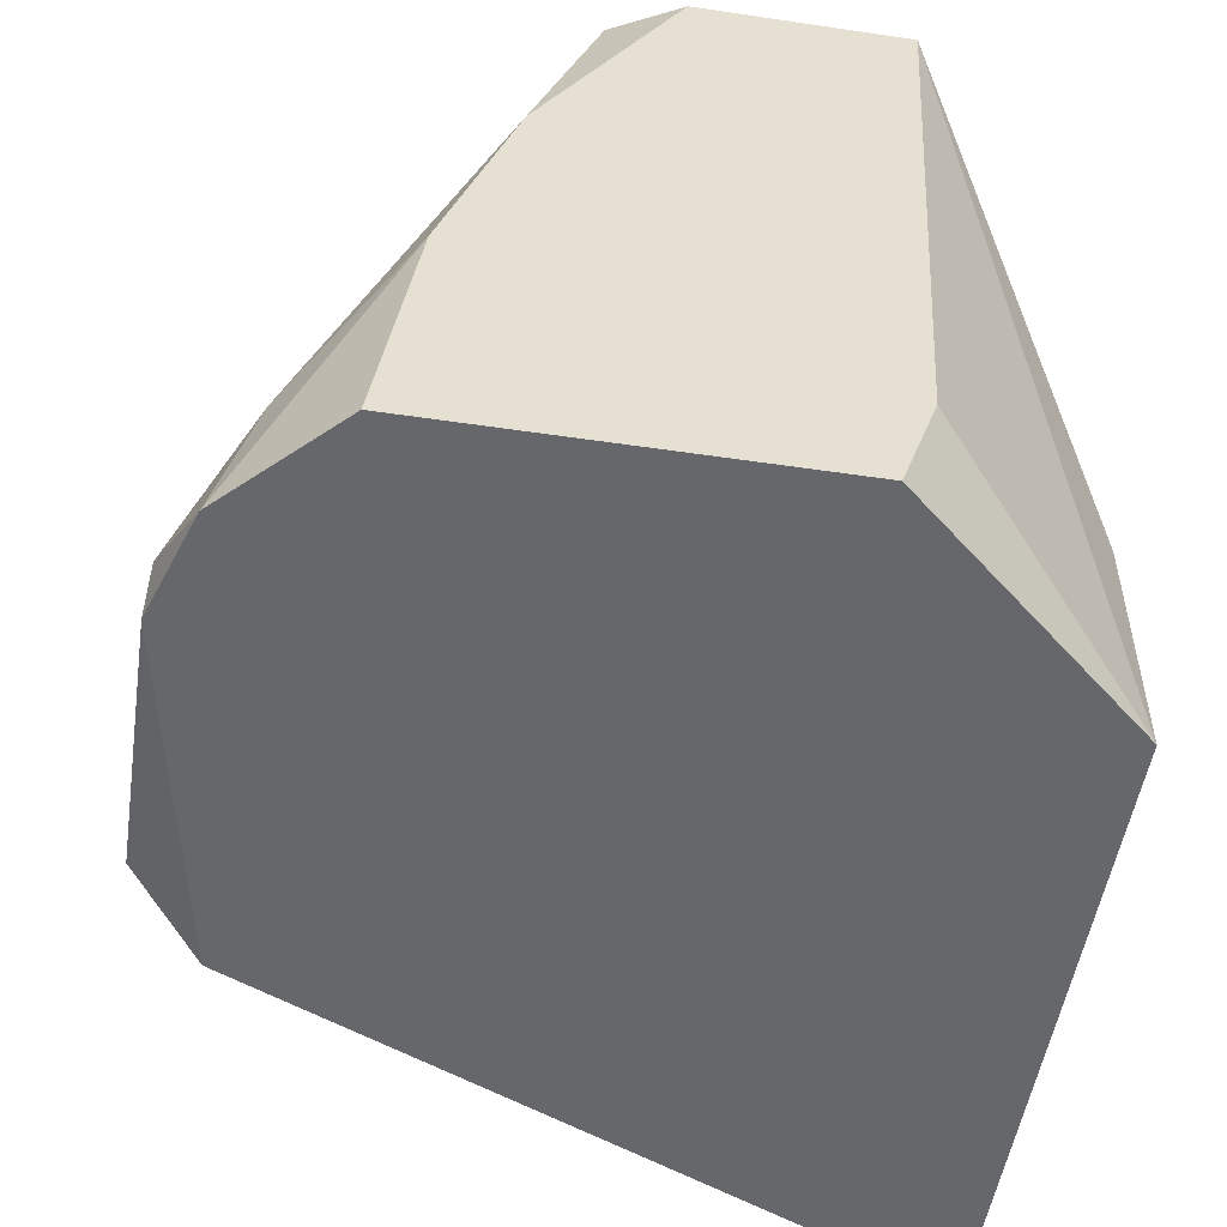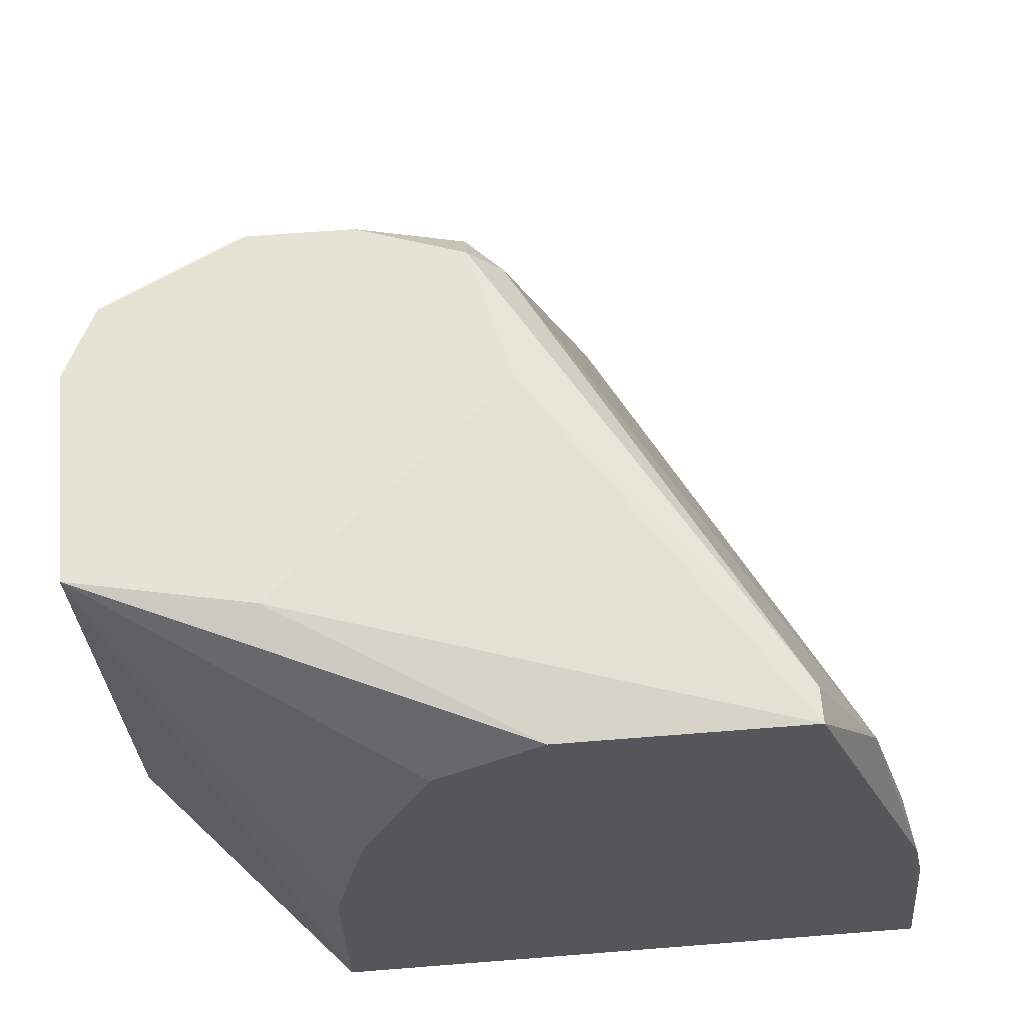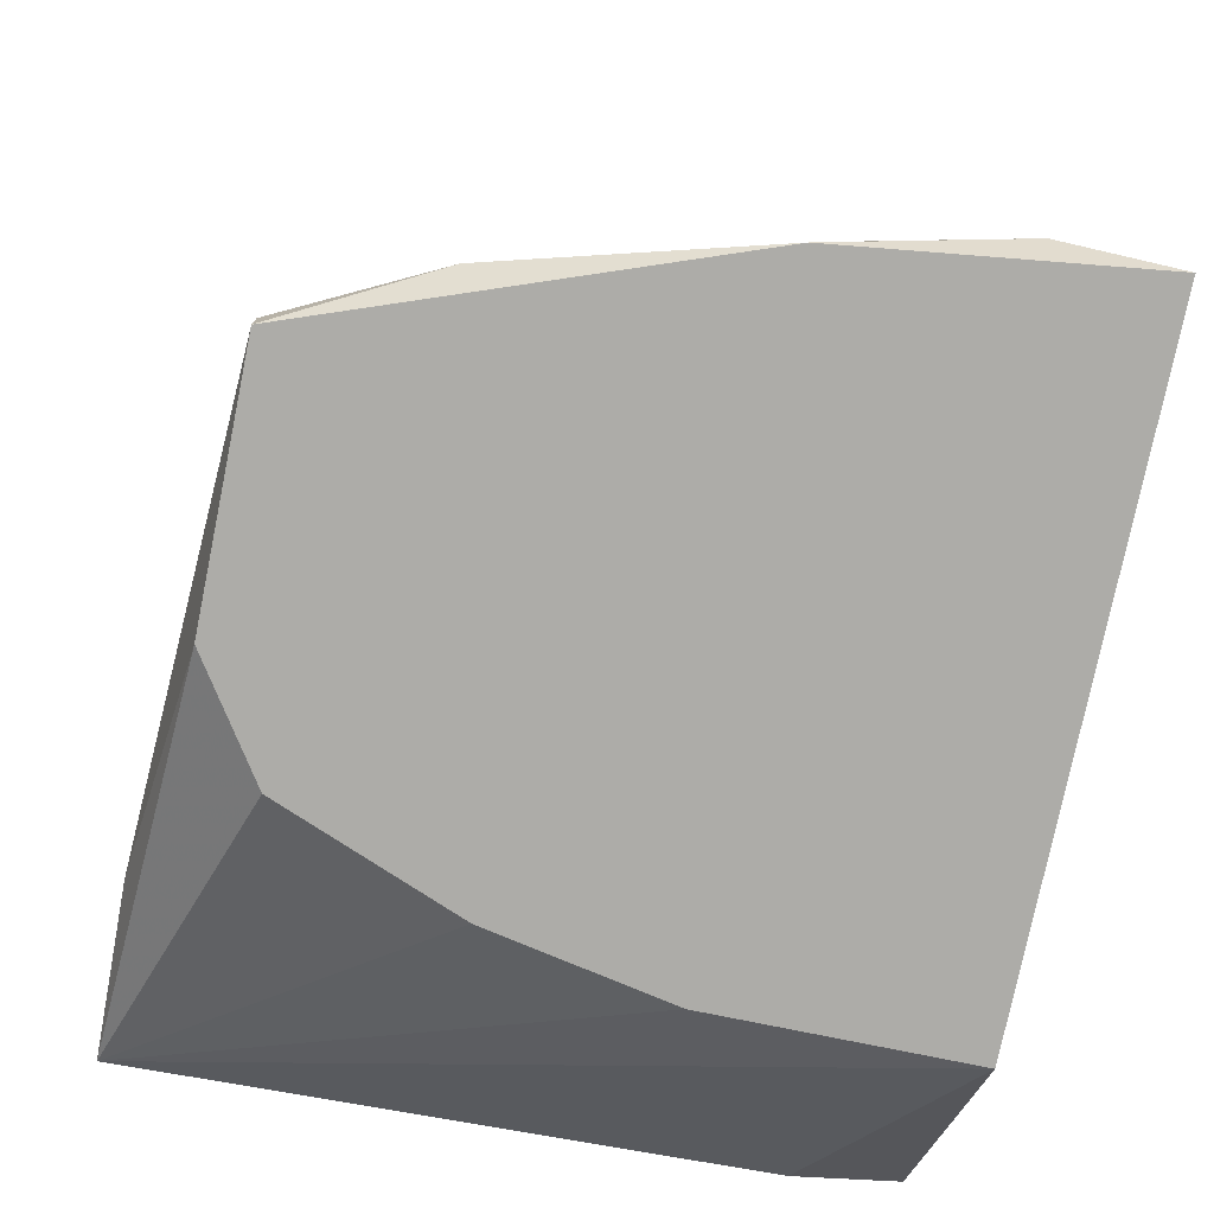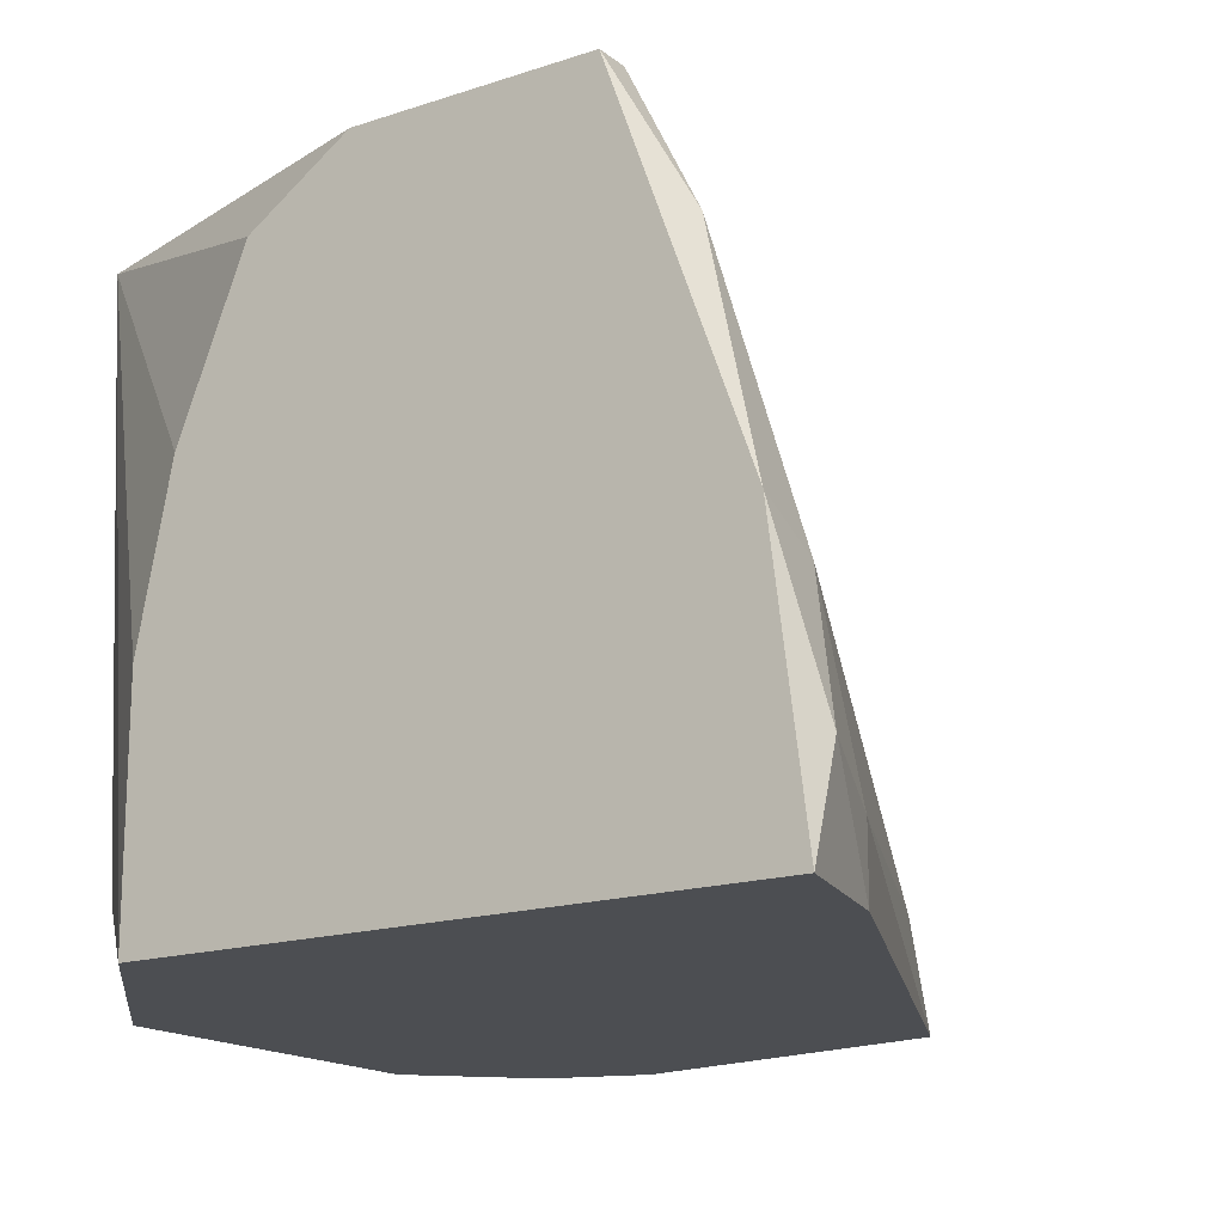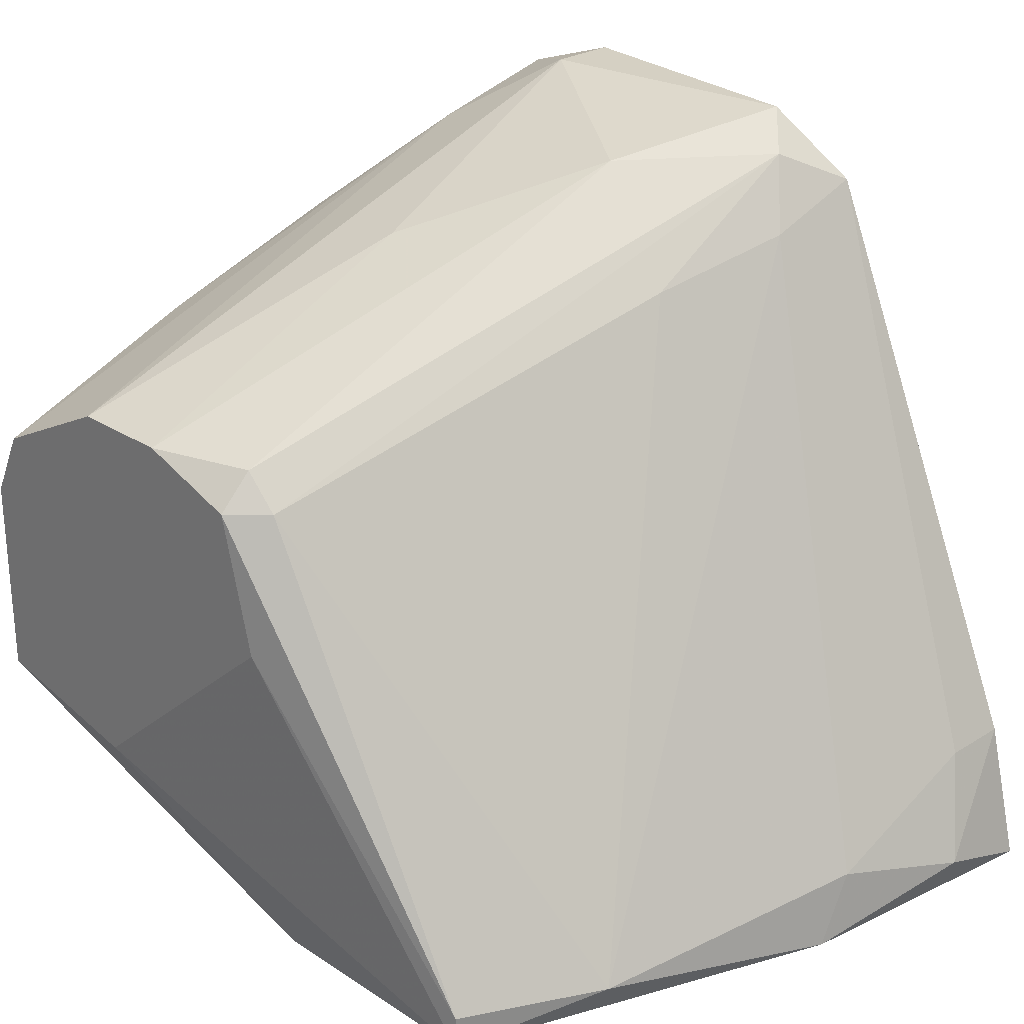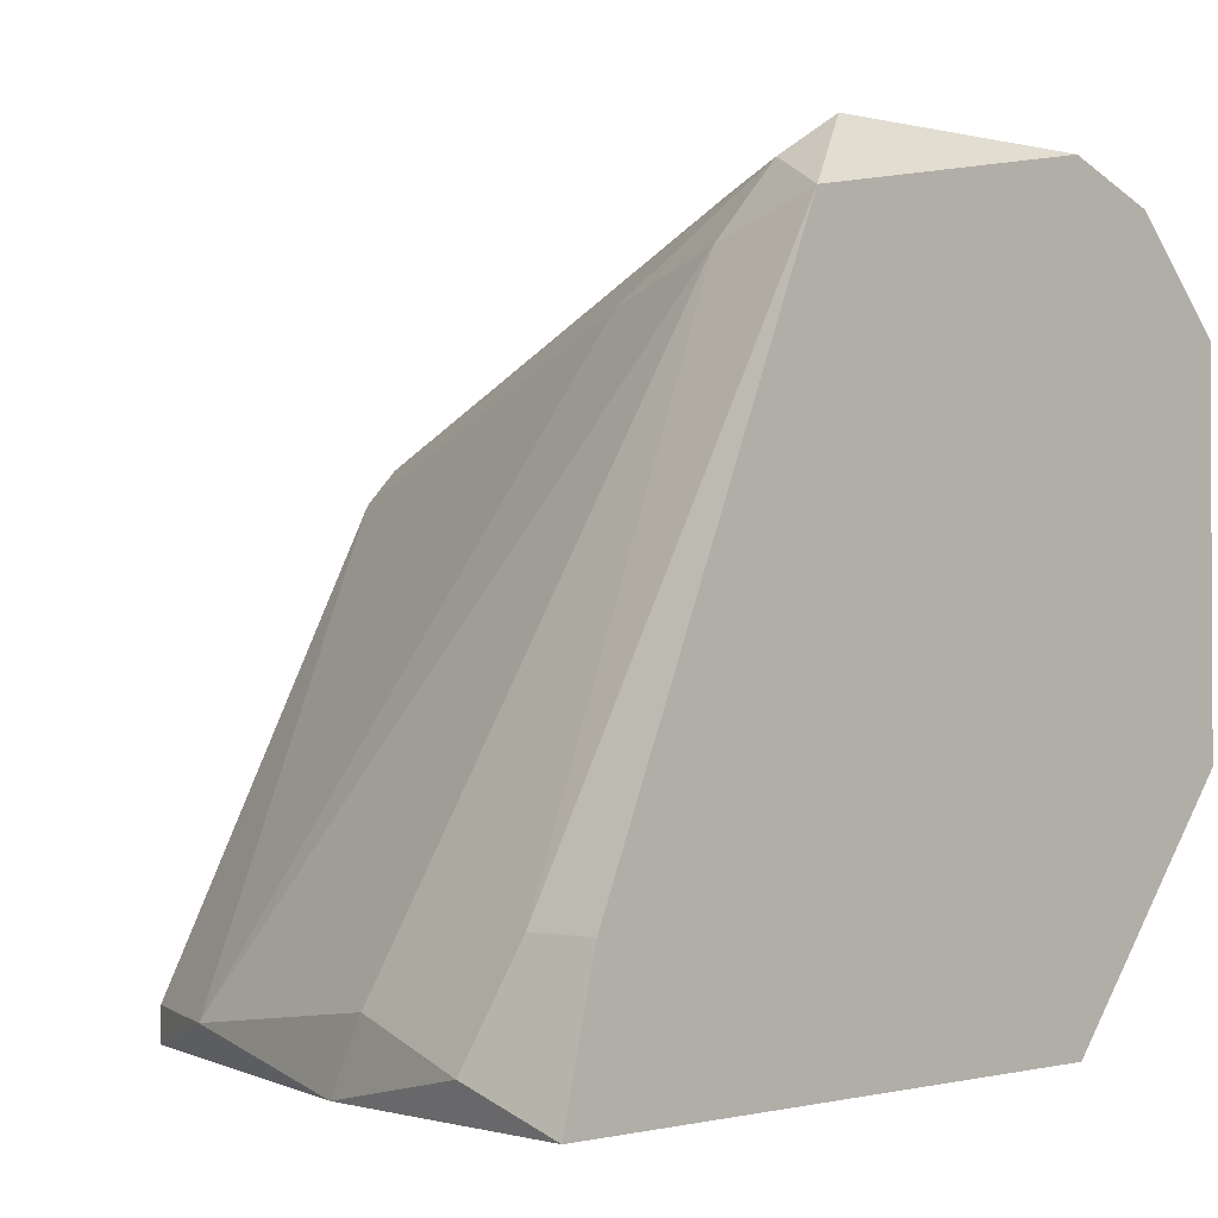
<metadata>
{"format":"obj","ext":"obj","renderer":"f3d","projection":"perspective","resolution":1024,"background":"white","views":[{"elev":-52.0,"azim":-99.1,"up":"+Z"},{"elev":63.6,"azim":-4.6,"up":"+Z"},{"elev":-76.6,"azim":78.4,"up":"+Y"},{"elev":-16.8,"azim":33.7,"up":"+Z"},{"elev":26.2,"azim":45.7,"up":"+Y"},{"elev":-1.7,"azim":133.2,"up":"+Y"}]}
</metadata>
<code>
v -0.004224 0.005922 0.03849
v 0.02157 -0.008652 0.01606
v 0.02157 -0.007529 0.01943
v 0.006994 0.008165 0.03736
v 0.006994 0.007045 0.03849
v 0.01035 0.01601 0.01718
v 0.01147 0.01153 0.02391
v 0.01147 0.01489 0.0183
v 0.004747 -0.008652 0.03512
v 0.02045 -0.008652 0.02503
v 0.02045 -0.006409 0.02391
v 0.02045 -0.004166 0.01606
v 0.02045 -0.004166 0.0183
v 0.008111 -0.008652 0.03736
v 0.008111 0.002561 0.03849
v 0.008111 0.01489 0.02279
v 0.008111 0.007045 0.03736
v 0.002505 -0.008652 0.02951
v 0.0182 -0.007529 0.03288
v -0.005346 0.01153 0.01606
v -0.005346 0.008165 0.03064
v -0.005346 -0.003045 0.03849
v -0.005346 0.01041 0.02391
v -0.005346 -0.000802 0.01606
v -0.005346 -0.001923 0.01943
v -0.005346 0.003681 0.03849
v 0.000263 0.008165 0.03849
v 0.000263 -0.004166 0.03849
v -0.001982 0.01377 0.02055
v -0.001982 0.01489 0.01606
v 0.003627 0.008165 0.03849
v 0.003627 0.01265 0.02839
v 0.001382 -0.008652 0.01606
v 0.001382 -0.008652 0.02391
v 0.001382 0.01601 0.01606
v 0.001382 0.01601 0.0183
v 0.0126 0.01377 0.01606
v 0.0126 0.01265 0.01943
v 0.01596 -0.008652 0.03736
v 0.01596 -0.007529 0.03736
f 2 12 3
f 20 2 24
f 20 24 22
f 2 18 33
f 24 2 33
f 18 2 14
f 6 8 37
f 2 20 37
f 1 22 31
f 20 22 21
f 8 6 16
f 4 8 16
f 6 36 16
f 31 4 16
f 14 2 39
f 19 40 39
f 37 20 30
f 1 31 27
f 8 4 17
f 40 19 17
f 37 8 38
f 19 11 38
f 31 22 15
f 39 40 15
f 37 38 13
f 38 11 13
f 22 24 25
f 24 33 25
f 33 22 25
f 22 18 9
f 18 14 9
f 14 22 9
f 22 14 28
f 14 39 28
f 15 22 28
f 39 15 28
f 21 1 29
f 36 30 29
f 1 27 29
f 27 36 29
f 22 1 26
f 1 21 26
f 21 22 26
f 11 19 10
f 39 2 10
f 19 39 10
f 8 17 7
f 17 19 7
f 19 38 7
f 38 8 7
f 16 36 32
f 31 16 32
f 36 27 32
f 27 31 32
f 18 22 34
f 22 33 34
f 33 18 34
f 36 6 35
f 6 37 35
f 30 36 35
f 37 30 35
f 20 21 23
f 30 20 23
f 21 29 23
f 29 30 23
f 4 31 5
f 17 4 5
f 40 17 5
f 31 15 5
f 15 40 5
f 2 37 12
f 37 13 12
f 12 13 3
f 13 11 3
f 10 2 3
f 11 10 3

</code>
